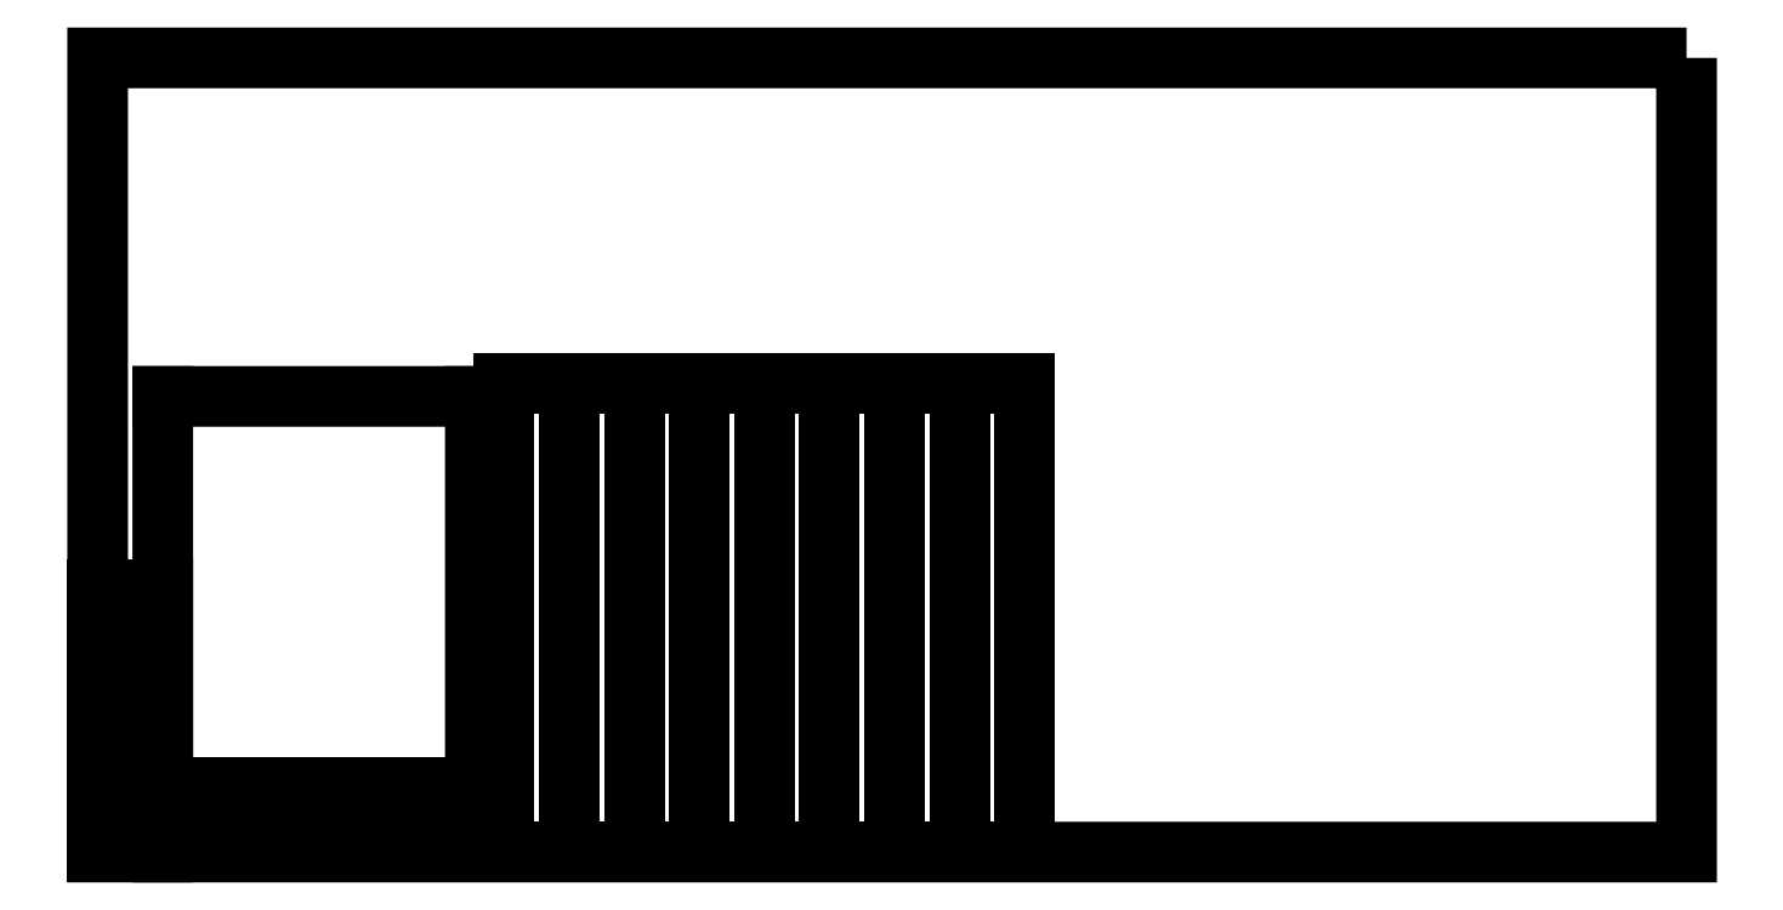
<metadata>
{"format":"dxf","ext":"dxf","renderer":"ezdxf+matplotlib","layout":"modelspace","background":"white","min_lineweight":24,"dpi":150}
</metadata>
<code>
0
SECTION
2
ENTITIES
0
LINE
8
0
10
-396
20
-520
30
0
11
84
21
-520
31
0
0
LINE
8
0
10
84
20
-520
30
0
11
84
21
-1120
31
0
0
LINE
8
0
10
84
20
-1120
30
0
11
-396
21
-1120
31
0
0
LINE
8
0
10
-396
20
-1120
30
0
11
-396
21
-520
31
0
0
LINE
8
0
10
228
20
-500
30
0
11
228
21
-1220
31
0
0
LINE
8
0
10
228
20
-1220
30
0
11
128
21
-1220
31
0
0
LINE
8
0
10
128
20
-1220
30
0
11
128
21
-500
31
0
0
LINE
8
0
10
128
20
-500
30
0
11
228
21
-500
31
0
0
LINE
8
0
10
328
20
-500
30
0
11
328
21
-1220
31
0
0
LINE
8
0
10
328
20
-1220
30
0
11
228
21
-1220
31
0
0
LINE
8
0
10
228
20
-1220
30
0
11
228
21
-500
31
0
0
LINE
8
0
10
228
20
-500
30
0
11
328
21
-500
31
0
0
LINE
8
0
10
428
20
-500
30
0
11
428
21
-1220
31
0
0
LINE
8
0
10
428
20
-1220
30
0
11
328
21
-1220
31
0
0
LINE
8
0
10
328
20
-1220
30
0
11
328
21
-500
31
0
0
LINE
8
0
10
328
20
-500
30
0
11
428
21
-500
31
0
0
LINE
8
0
10
528
20
-500
30
0
11
528
21
-1220
31
0
0
LINE
8
0
10
528
20
-1220
30
0
11
428
21
-1220
31
0
0
LINE
8
0
10
428
20
-1220
30
0
11
428
21
-500
31
0
0
LINE
8
0
10
428
20
-500
30
0
11
528
21
-500
31
0
0
LINE
8
0
10
628
20
-500
30
0
11
628
21
-1220
31
0
0
LINE
8
0
10
628
20
-1220
30
0
11
528
21
-1220
31
0
0
LINE
8
0
10
528
20
-1220
30
0
11
528
21
-500
31
0
0
LINE
8
0
10
528
20
-500
30
0
11
628
21
-500
31
0
0
LINE
8
0
10
728
20
-500
30
0
11
728
21
-1220
31
0
0
LINE
8
0
10
728
20
-1220
30
0
11
628
21
-1220
31
0
0
LINE
8
0
10
628
20
-1220
30
0
11
628
21
-500
31
0
0
LINE
8
0
10
628
20
-500
30
0
11
728
21
-500
31
0
0
LINE
8
0
10
828
20
-500
30
0
11
828
21
-1220
31
0
0
LINE
8
0
10
828
20
-1220
30
0
11
728
21
-1220
31
0
0
LINE
8
0
10
728
20
-1220
30
0
11
728
21
-500
31
0
0
LINE
8
0
10
728
20
-500
30
0
11
828
21
-500
31
0
0
LINE
8
0
10
928
20
-500
30
0
11
928
21
-1220
31
0
0
LINE
8
0
10
928
20
-1220
30
0
11
828
21
-1220
31
0
0
LINE
8
0
10
828
20
-1220
30
0
11
828
21
-500
31
0
0
LINE
8
0
10
828
20
-500
30
0
11
928
21
-500
31
0
0
LINE
8
0
10
-446
20
-816
30
0
11
-396
21
-816
31
0
0
LINE
8
0
10
-396
20
-816
30
0
11
-396
21
-1220
31
0
0
LINE
8
0
10
-396
20
-1220
30
0
11
-446
21
-1220
31
0
0
LINE
8
0
10
-446
20
-1220
30
0
11
-446
21
-816
31
0
0
LINE
8
0
10
-496
20
-816
30
0
11
-446
21
-816
31
0
0
LINE
8
0
10
-446
20
-816
30
0
11
-446
21
-1220
31
0
0
LINE
8
0
10
-446
20
-1220
30
0
11
-496
21
-1220
31
0
0
LINE
8
0
10
-496
20
-1220
30
0
11
-496
21
-816
31
0
0
LINE
8
0
10
128
20
-1120
30
0
11
128
21
-1170
31
0
0
LINE
8
0
10
128
20
-1170
30
0
11
-396
21
-1170
31
0
0
LINE
8
0
10
-396
20
-1170
30
0
11
-396
21
-1120
31
0
0
LINE
8
0
10
-396
20
-1120
30
0
11
128
21
-1120
31
0
0
LINE
8
0
10
128
20
-1170
30
0
11
128
21
-1220
31
0
0
LINE
8
0
10
128
20
-1220
30
0
11
-396
21
-1220
31
0
0
LINE
8
0
10
-396
20
-1220
30
0
11
-396
21
-1170
31
0
0
LINE
8
0
10
-396
20
-1170
30
0
11
128
21
-1170
31
0
0
LWPOLYLINE
8
0
90
4
70
1
43
0
10
1944
20
-0.003237
10
-496
20
0
10
-496
20
-1220
10
1944
20
-1220
0
ENDSEC
0
EOF

</code>
